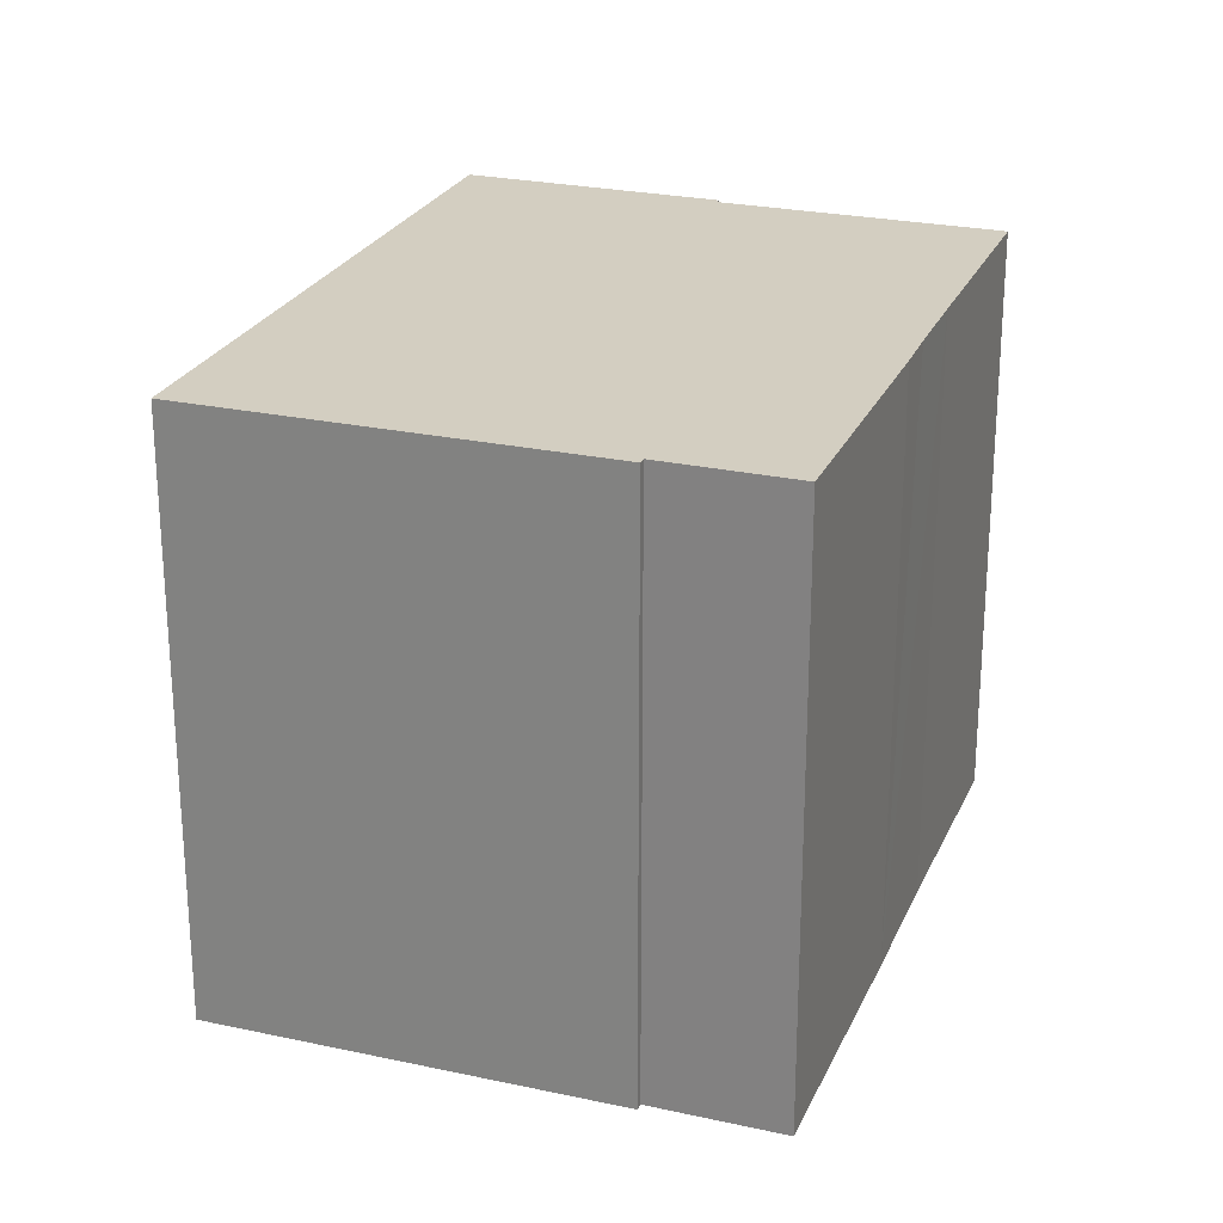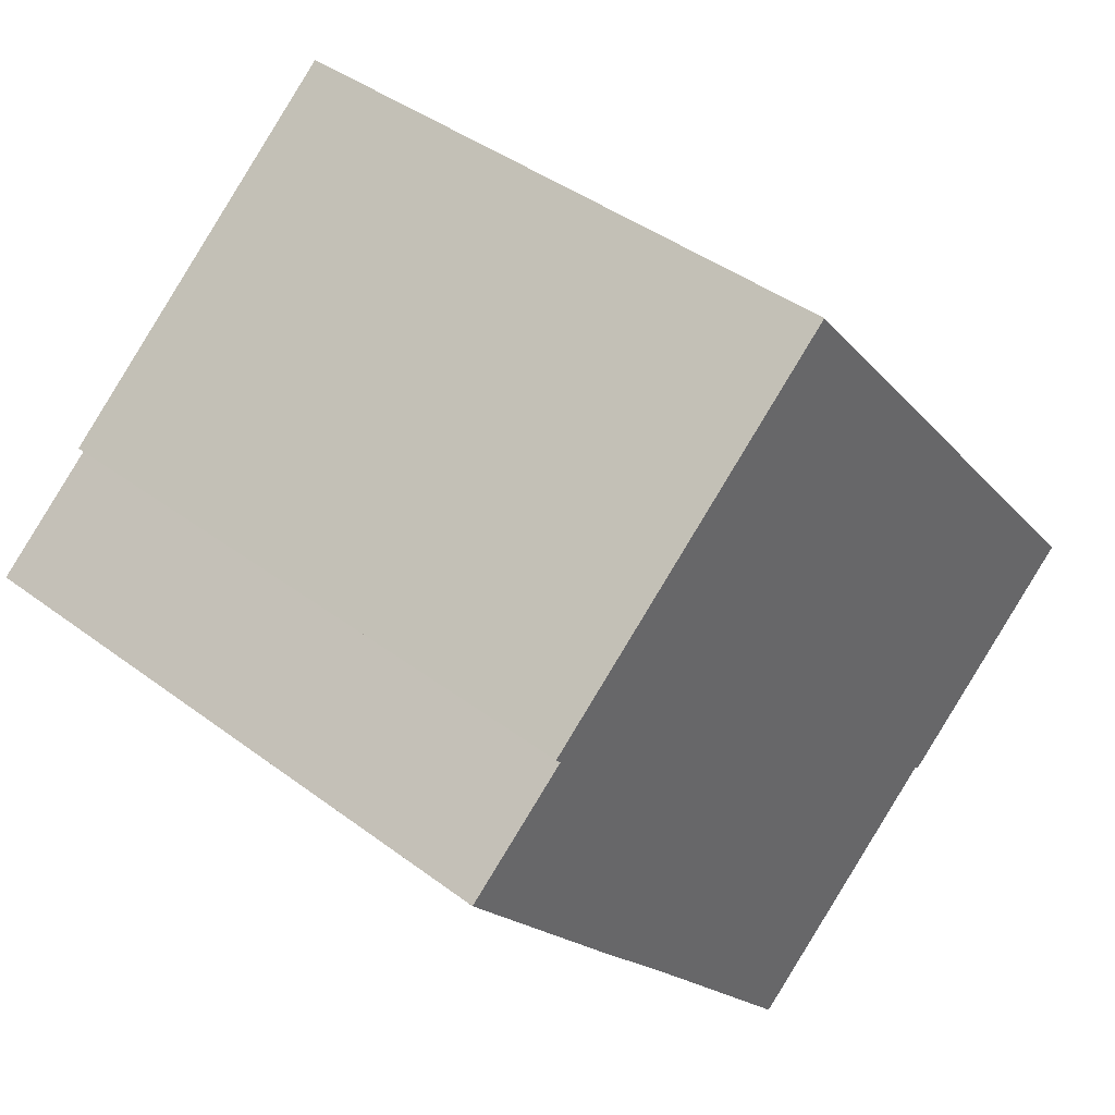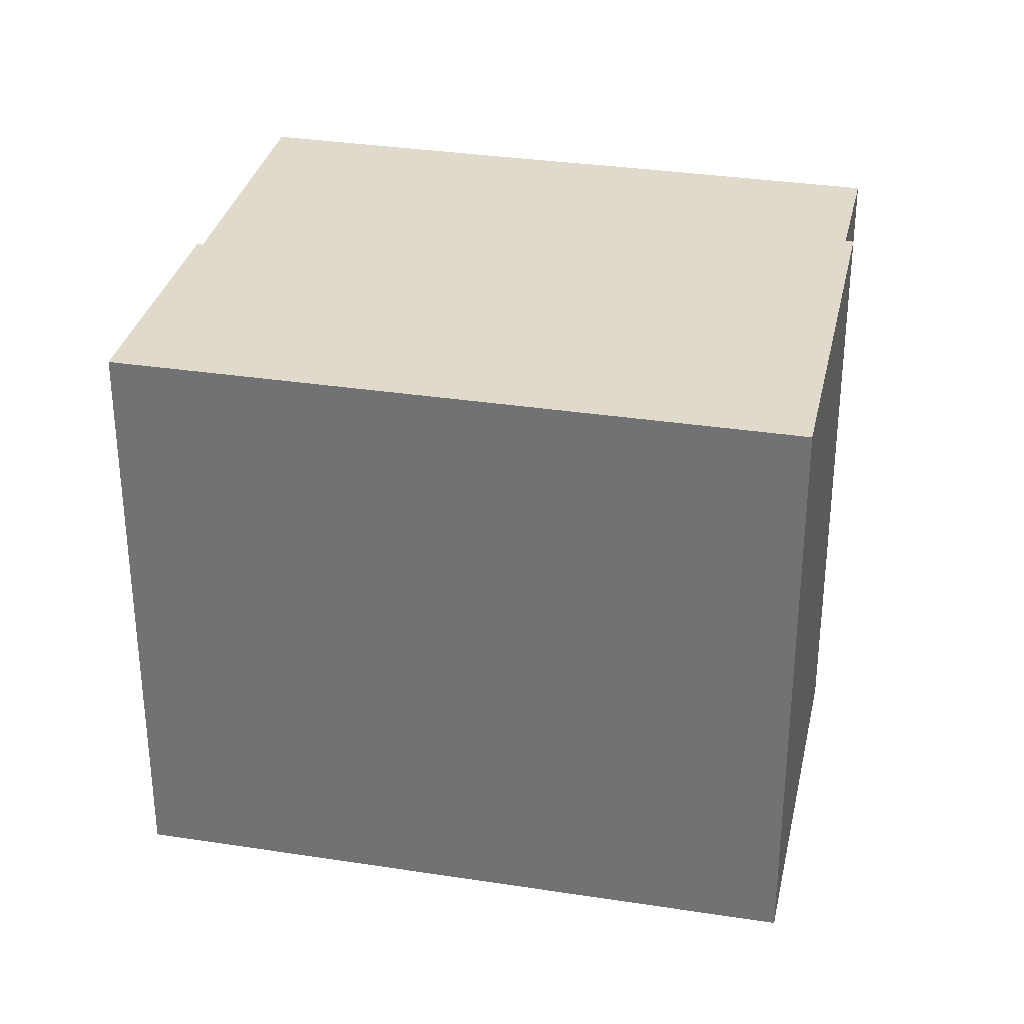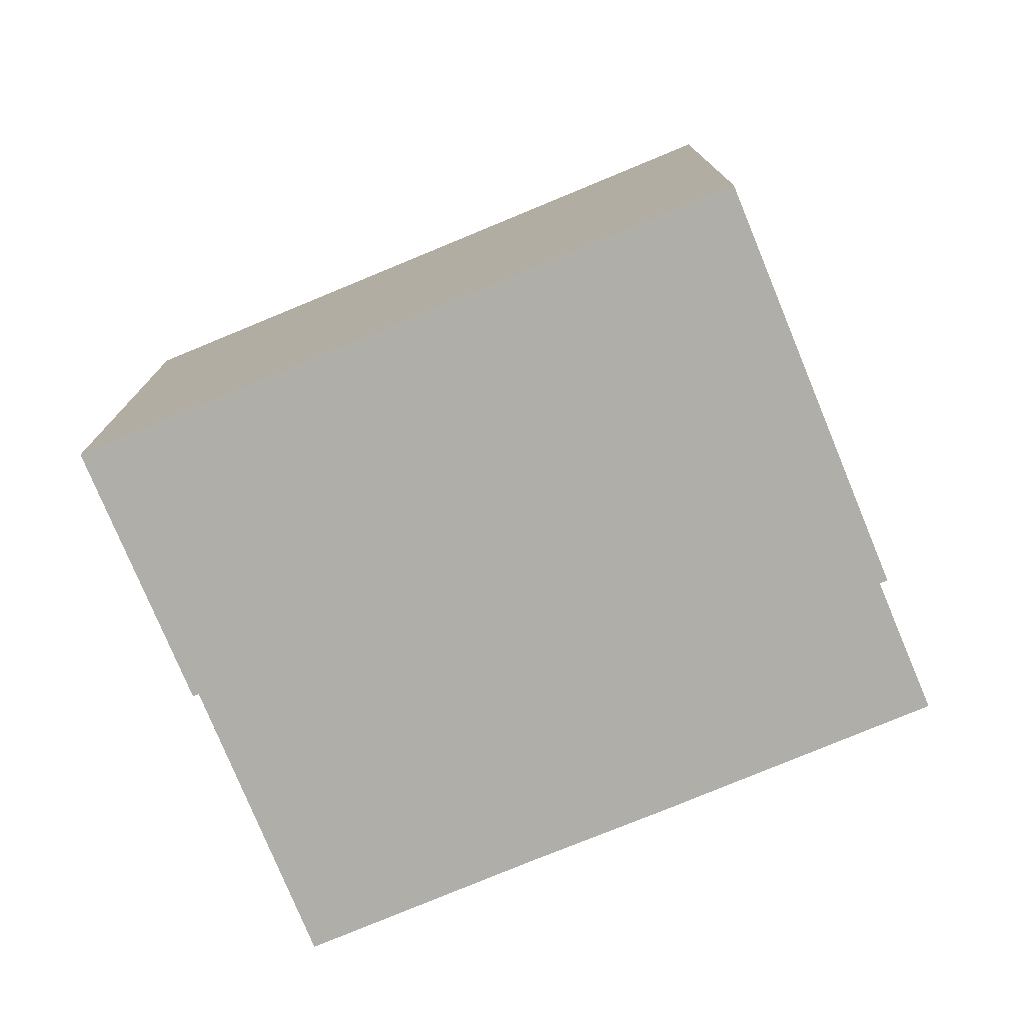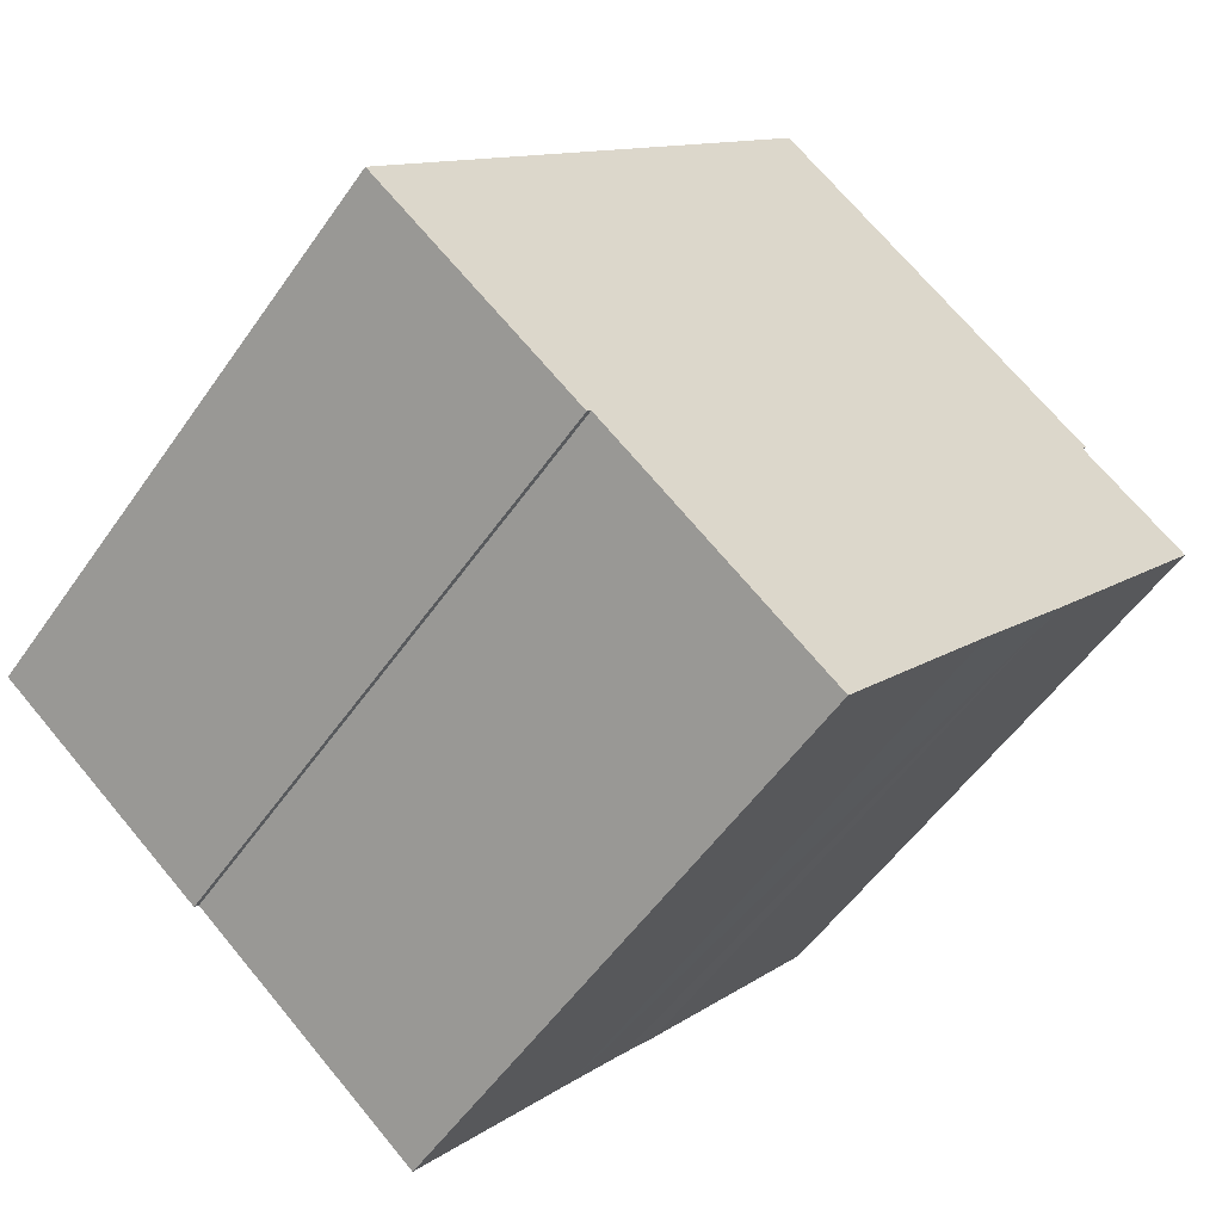
<metadata>
{"format":"obj","ext":"obj","renderer":"f3d","projection":"perspective","resolution":1024,"background":"white","views":[{"elev":24.9,"azim":59.0,"up":"+Y"},{"elev":41.4,"azim":132.3,"up":"+Z"},{"elev":32.4,"azim":-38.4,"up":"+Y"},{"elev":-77.5,"azim":-28.1,"up":"+Y"},{"elev":-54.0,"azim":-34.1,"up":"+Z"}]}
</metadata>
<code>
v  17.84 15.64 -1.378
v  19.79 15.64 6.705
v  22.58 15.64 4.436
v  11.43 15.64 13.89
v  0.364 15.64 0.443
v  16.93 15.64 -2.439
v  15.44 15.64 -4.251
v  11.43 15.64 -9.176
v  6.454 15.64 -5.064
v  5.531 15.64 -4.301
v  5.422 15.64 -4.424
v  3.985 15.64 -3.25
v  2.397 15.64 -1.956
v  2.052 15.64 -1.675
v  0 15.64 9.579e-16
v  19.93 15.64 6.871
v  5.422 2.709e-16 -4.424
v  3.985 1.99e-16 -3.25
v  0 0 0
v  2.397 1.198e-16 -1.956
v  2.052 1.026e-16 -1.675
v  11.43 5.619e-16 -9.176
v  5.531 2.634e-16 -4.301
v  6.454 3.101e-16 -5.064
v  11.43 -8.505e-16 13.89
v  0.364 -2.713e-17 0.443
v  19.93 -4.207e-16 6.871
v  19.79 -4.106e-16 6.705
v  22.58 -2.716e-16 4.436
v  17.84 8.438e-17 -1.378
v  15.44 2.603e-16 -4.251
v  16.93 1.493e-16 -2.439
g defaultobject
f 1 2 3
f 2 1 4
f 4 1 5
f 5 1 6
f 5 6 7
f 5 7 8
f 5 8 9
f 5 9 10
f 5 10 11
f 5 11 12
f 5 12 13
f 5 13 14
f 5 14 15
f 4 16 2
f 17 12 11
f 12 17 13
f 13 17 14
f 14 17 15
f 15 17 18
f 15 18 19
f 19 18 20
f 19 20 21
f 22 9 8
f 9 22 10
f 10 22 23
f 23 22 24
f 19 5 15
f 5 19 4
f 4 19 25
f 25 19 26
f 25 16 4
f 16 25 27
f 28 3 2
f 3 28 29
f 27 2 16
f 2 27 28
f 29 1 3
f 1 29 30
f 30 6 1
f 6 30 7
f 7 30 31
f 31 30 32
f 31 8 7
f 8 31 22
f 23 11 10
f 11 23 17
f 31 24 22
f 24 31 23
f 23 31 18
f 18 31 20
f 20 31 21
f 21 31 19
f 19 31 26
f 26 31 25
f 25 31 32
f 25 32 30
f 25 30 28
f 28 30 29
f 25 28 27
f 18 17 23

</code>
